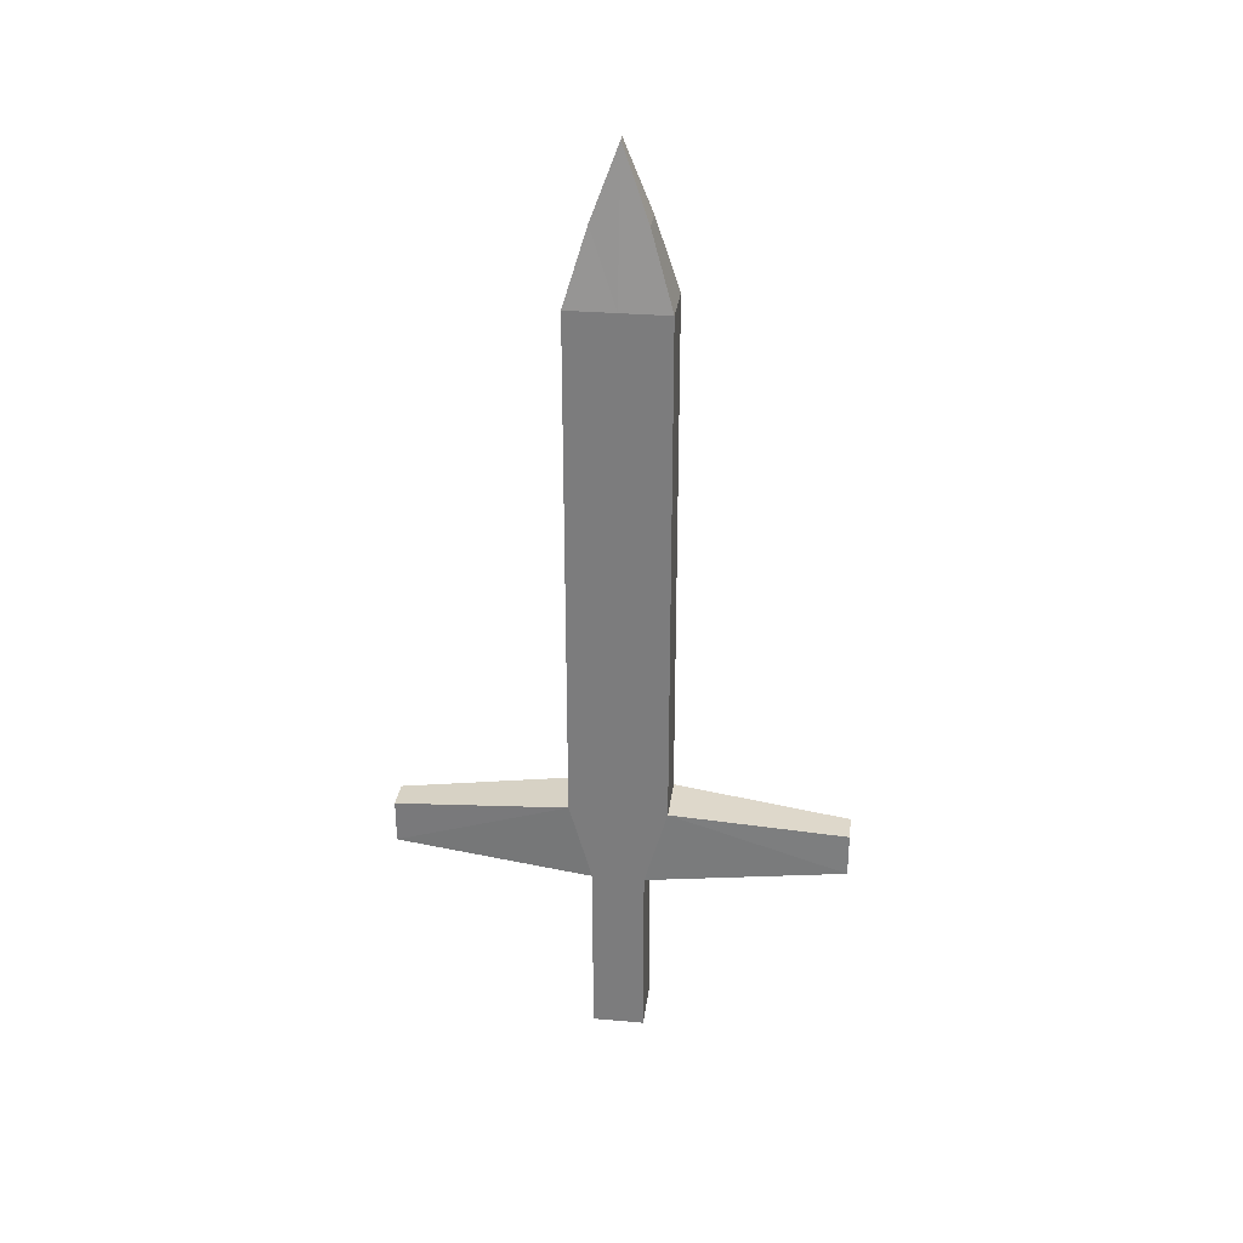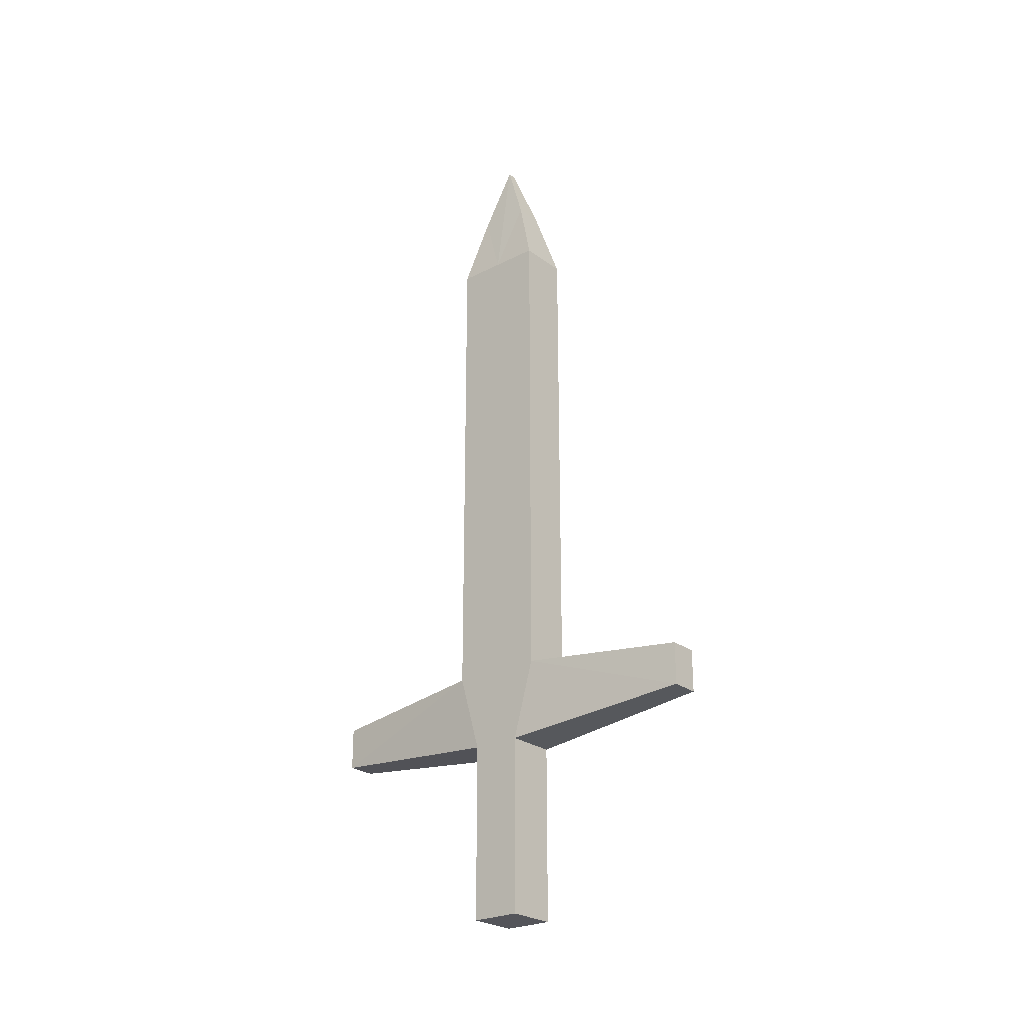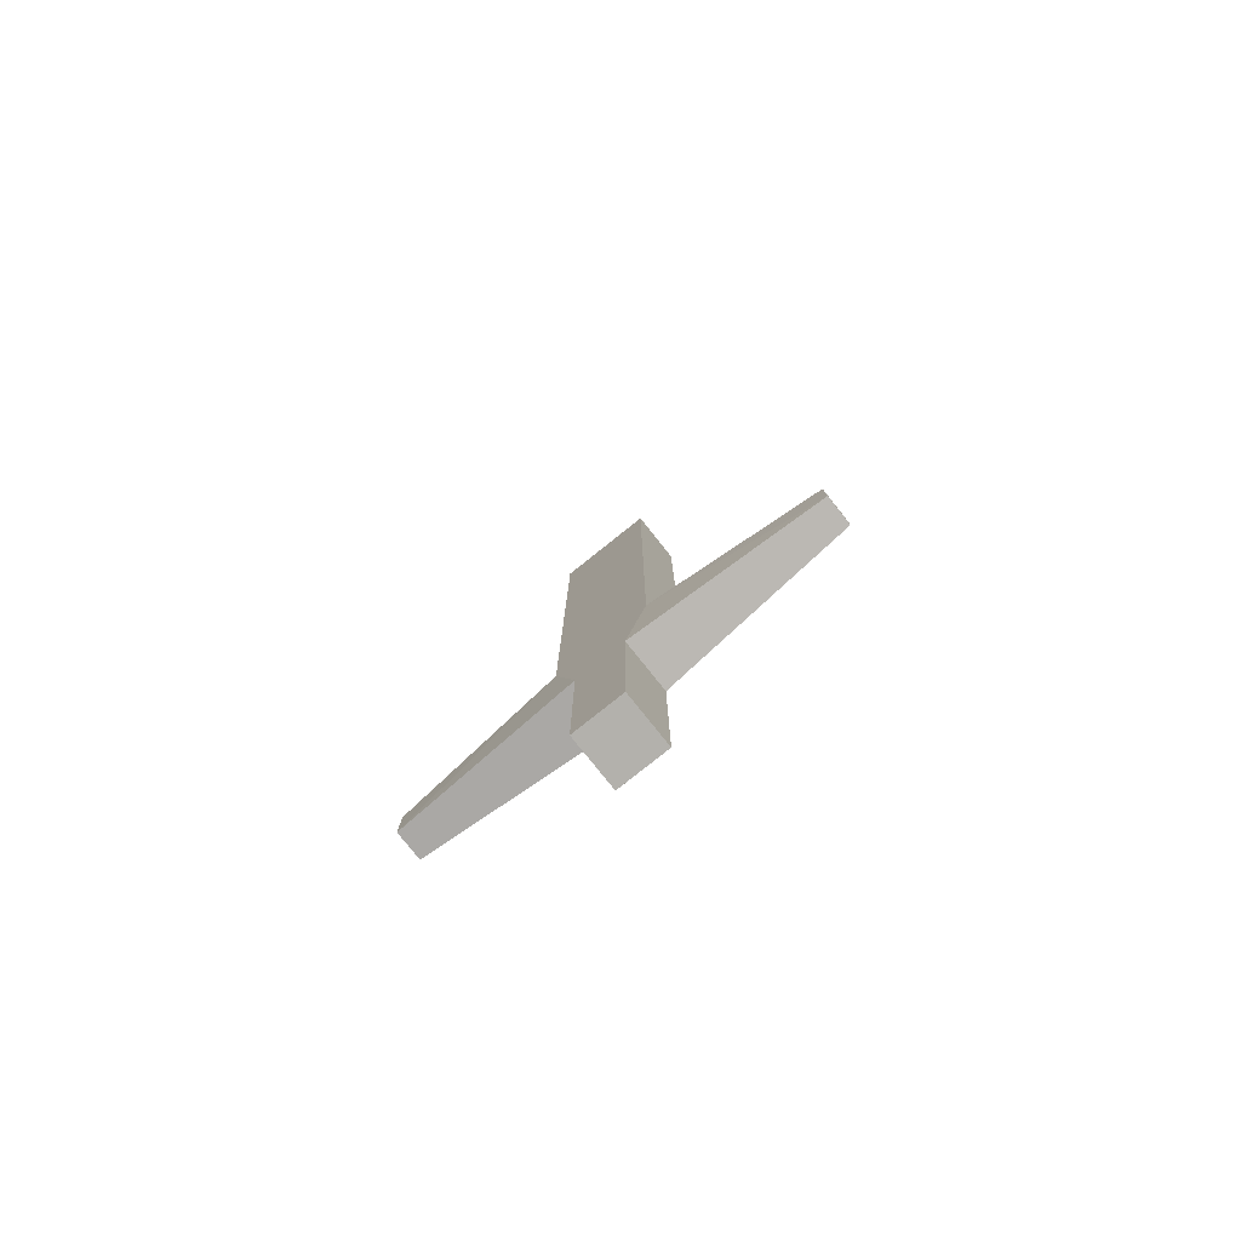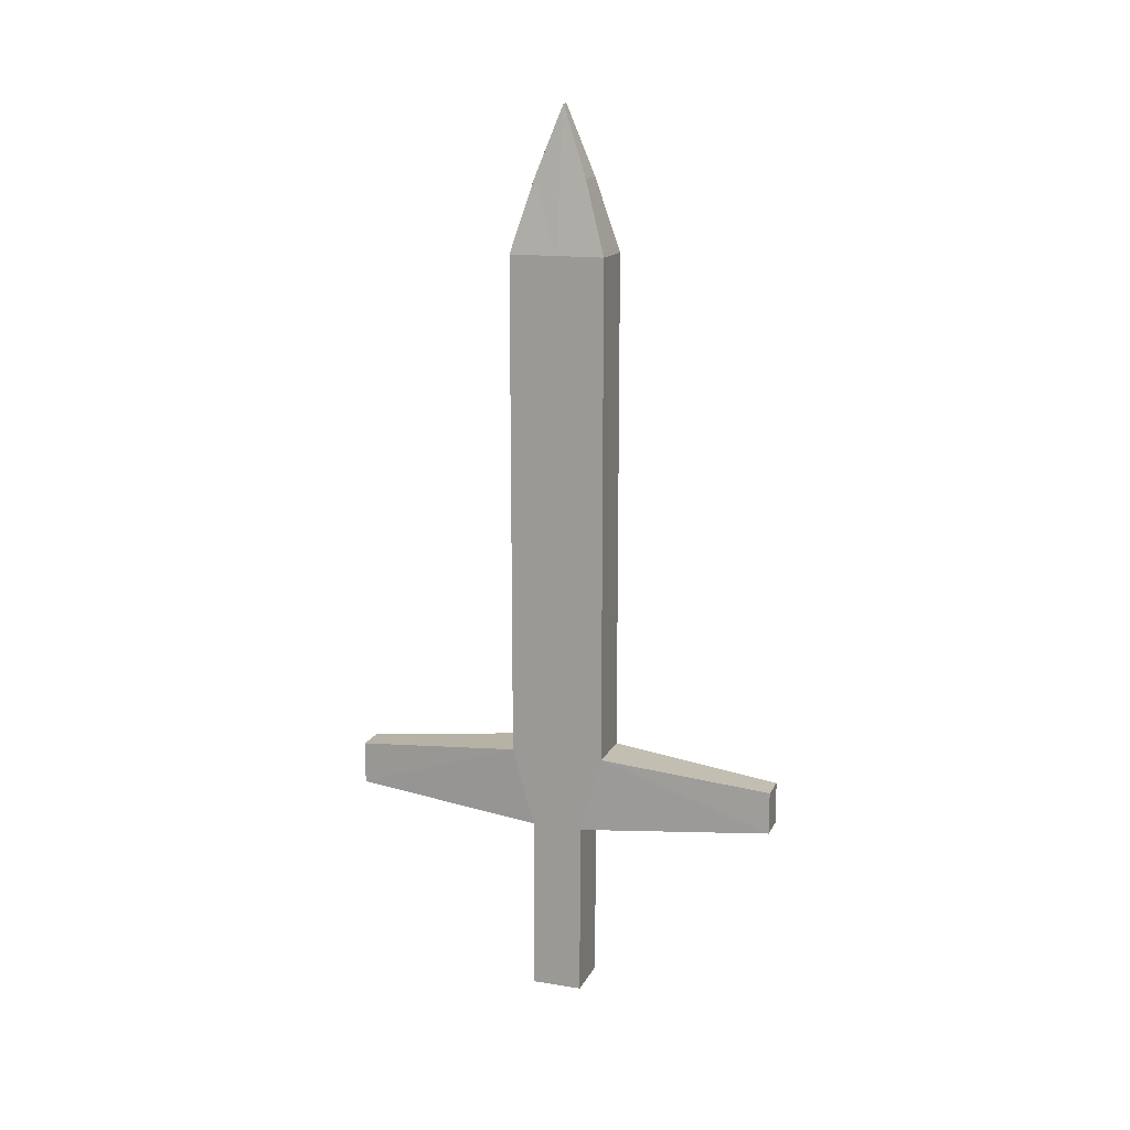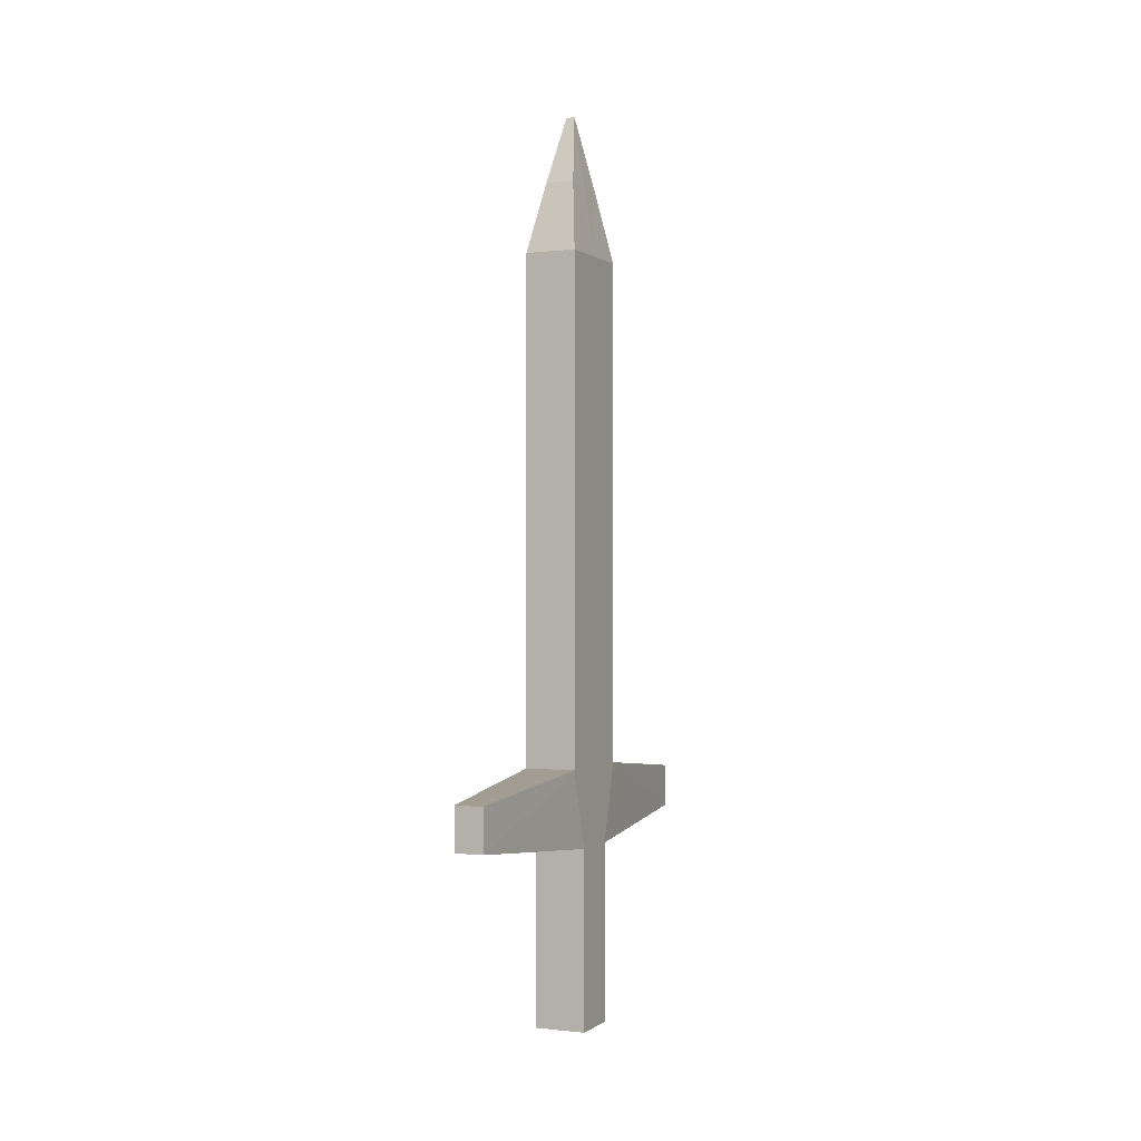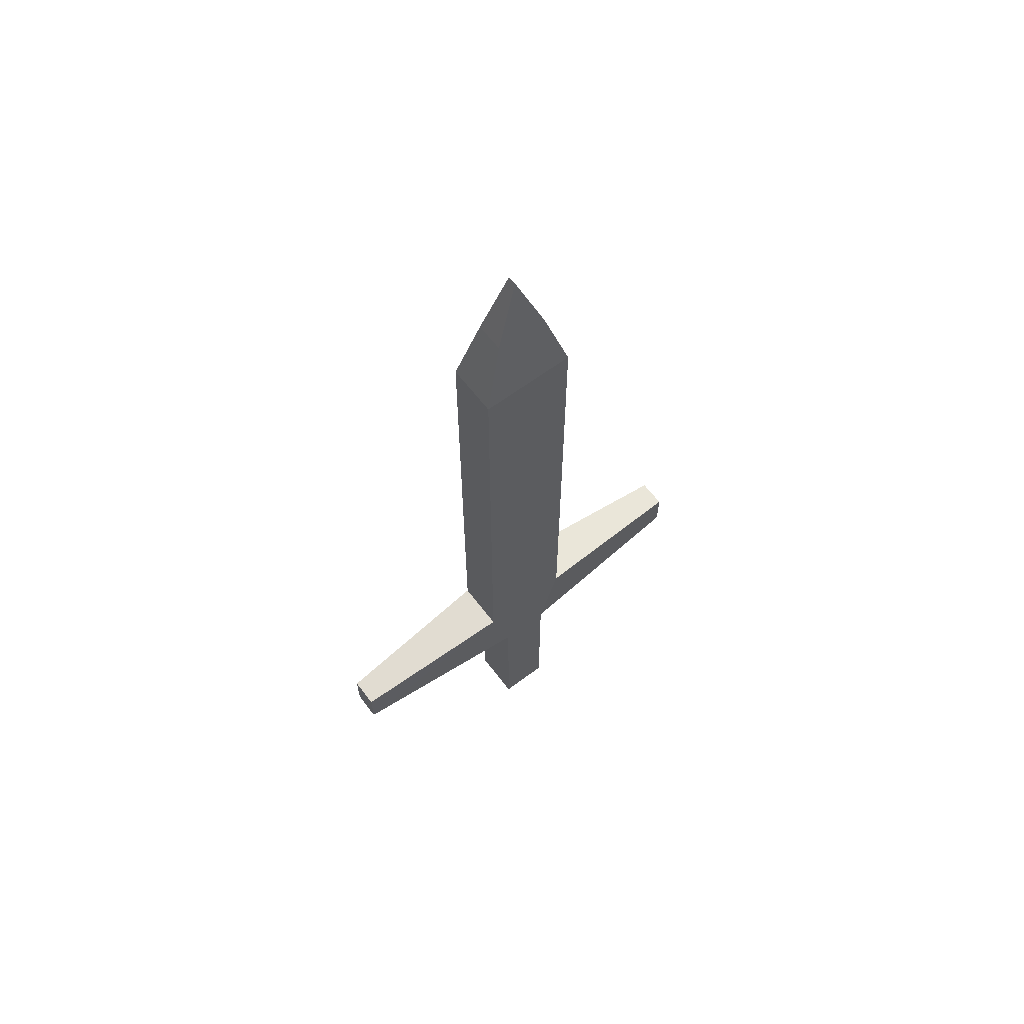
<metadata>
{"format":"obj","ext":"obj","renderer":"f3d","projection":"perspective","resolution":1024,"background":"white","views":[{"elev":30.2,"azim":-82.7,"up":"+Y"},{"elev":-25.0,"azim":129.8,"up":"+Y"},{"elev":-79.1,"azim":-51.4,"up":"+Y"},{"elev":15.1,"azim":108.9,"up":"+Y"},{"elev":-0.4,"azim":24.4,"up":"+Y"},{"elev":63.2,"azim":52.8,"up":"+Y"}]}
</metadata>
<code>
o Cube
v 0.03209 0.8476 -0.05708
v 0.05732 -1 -0.05597
v 0.03209 0.8476 0.05708
v 0.05732 -1 0.05597
v -0.03209 0.8476 -0.05708
v -0.05732 -1 -0.05597
v -0.03209 0.8476 0.05708
v -0.05732 -1 0.05597
v -0.05732 -1 0
v 0.009526 1 0
v -0.009526 1 0
v 0.05732 -1 0
v 0.05732 -0.6002 0
v -0.05732 -0.6002 0
v 0.05732 -0.4318 0
v -0.05732 -0.4318 0
v -0.05732 0.6884 0.1053
v 0.05732 0.6884 -0.1053
v 0.05732 0.6884 0.1053
v -0.05732 0.6884 -0.1053
v 0.05732 0.6884 0
v -0.05732 0.6884 0
v 0.05732 -0.6031 -0.05597
v 0.03259 -0.5636 -0.4863
v -0.03259 -0.5636 0.4863
v -0.05732 -0.6031 0.05597
v 0.03259 -0.5636 0.4863
v 0.05732 -0.6031 0.05597
v -0.03259 -0.5636 -0.4863
v -0.05732 -0.6031 -0.05597
v -0.03259 -0.4684 0.4863
v -0.05732 -0.4289 0.1053
v 0.03259 -0.4684 -0.4863
v 0.05732 -0.4289 -0.1053
v 0.03259 -0.4684 0.4863
v 0.05732 -0.4289 0.1053
v -0.05732 -0.4289 -0.1053
v -0.03259 -0.4684 -0.4863
f 11 3 10
f 3 17 19
f 22 5 20
f 12 8 9
f 21 3 19
f 5 18 20
f 23 15 13
f 15 28 13
f 16 30 14
f 35 25 27
f 26 9 8
f 9 30 6
f 19 32 36
f 26 16 14
f 12 28 4
f 38 24 29
f 28 8 4
f 30 2 6
f 1 21 18
f 2 9 6
f 7 22 17
f 5 10 1
f 20 34 37
f 21 36 15
f 34 21 15
f 22 37 16
f 32 22 16
f 34 24 33
f 27 36 35
f 29 37 38
f 24 30 29
f 25 28 27
f 25 32 26
f 34 38 37
f 32 35 36
f 23 12 2
f 11 7 3
f 3 7 17
f 22 11 5
f 12 4 8
f 21 10 3
f 5 1 18
f 23 34 15
f 15 36 28
f 16 37 30
f 35 31 25
f 26 14 9
f 9 14 30
f 19 17 32
f 26 32 16
f 12 13 28
f 38 33 24
f 28 26 8
f 30 23 2
f 1 10 21
f 2 12 9
f 7 11 22
f 5 11 10
f 20 18 34
f 21 19 36
f 34 18 21
f 22 20 37
f 32 17 22
f 34 23 24
f 27 28 36
f 29 30 37
f 24 23 30
f 25 26 28
f 25 31 32
f 34 33 38
f 32 31 35
f 23 13 12

</code>
